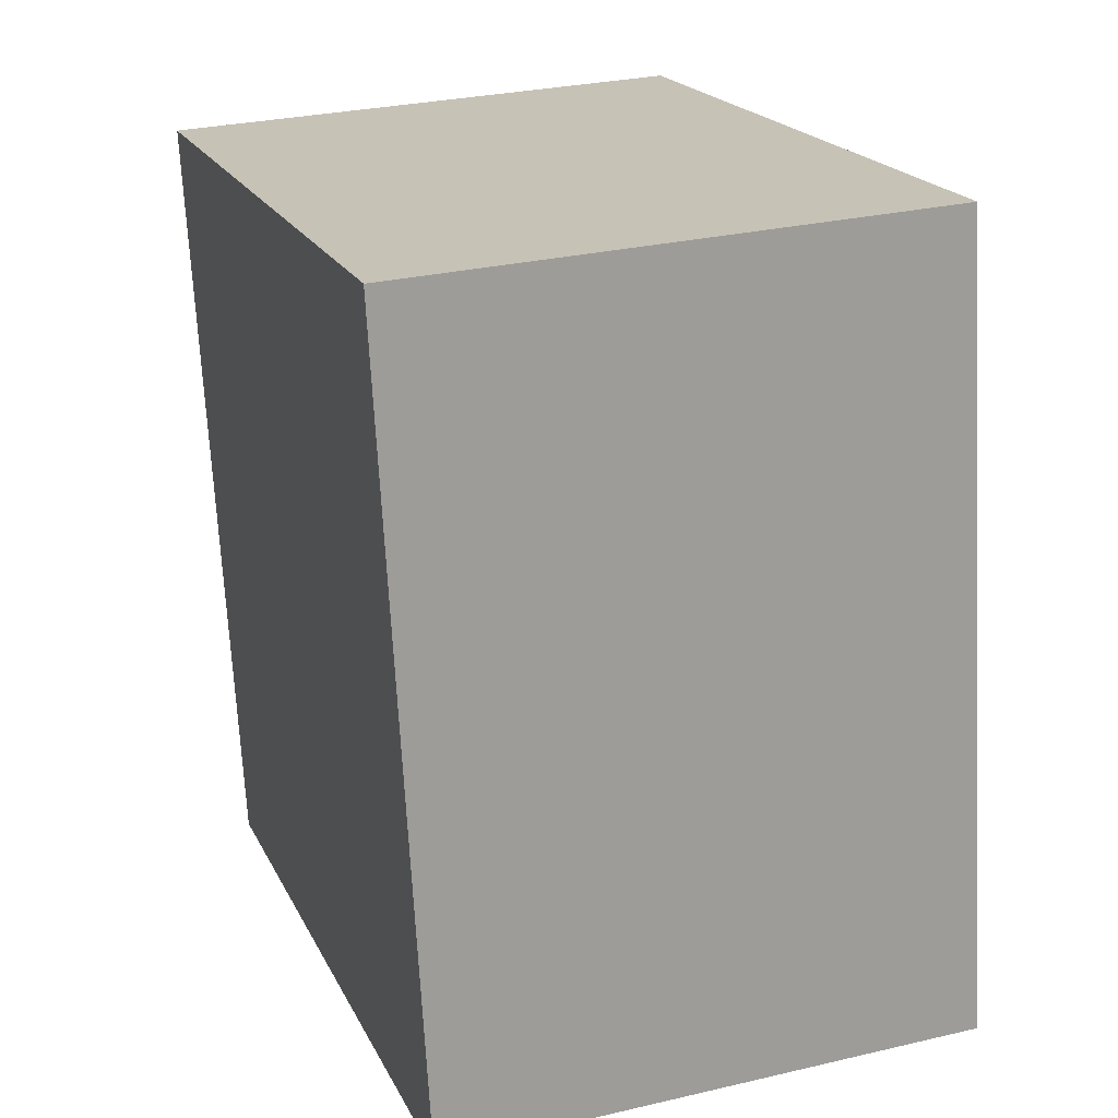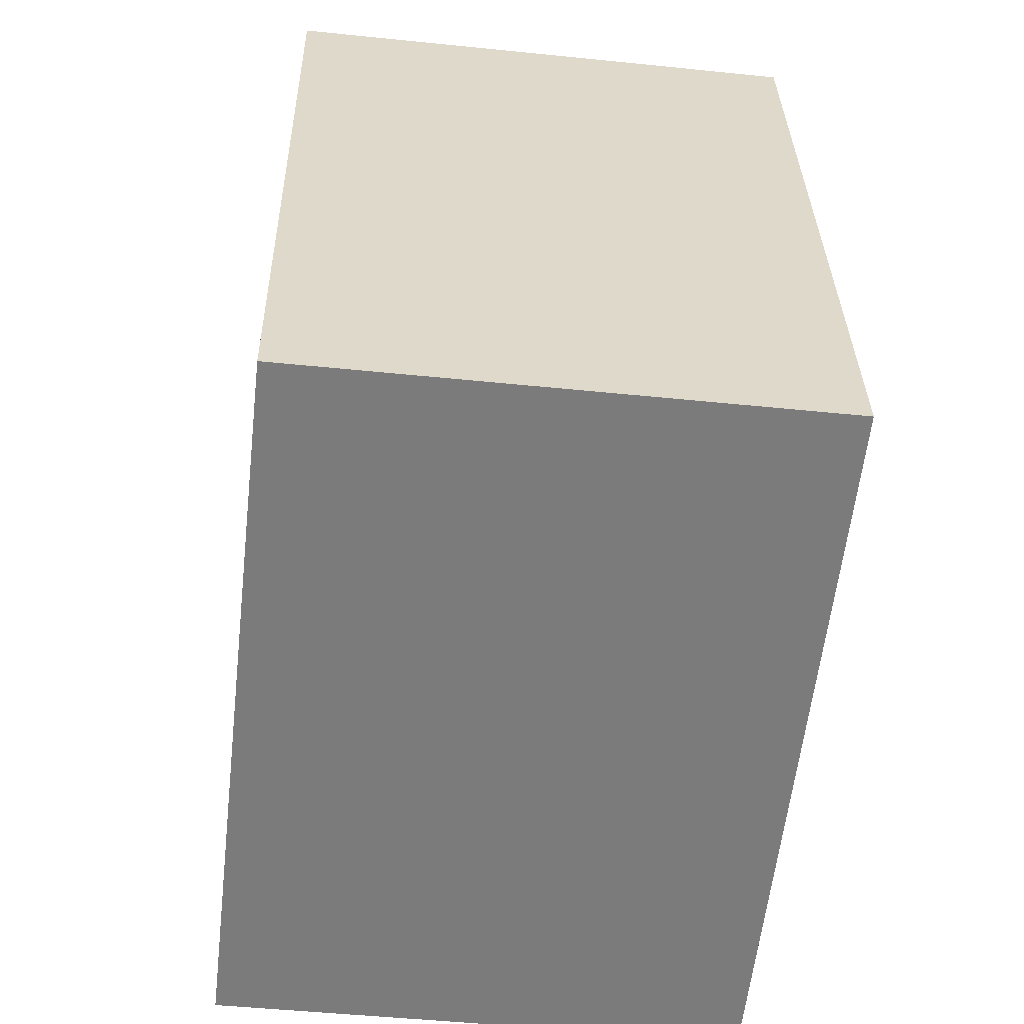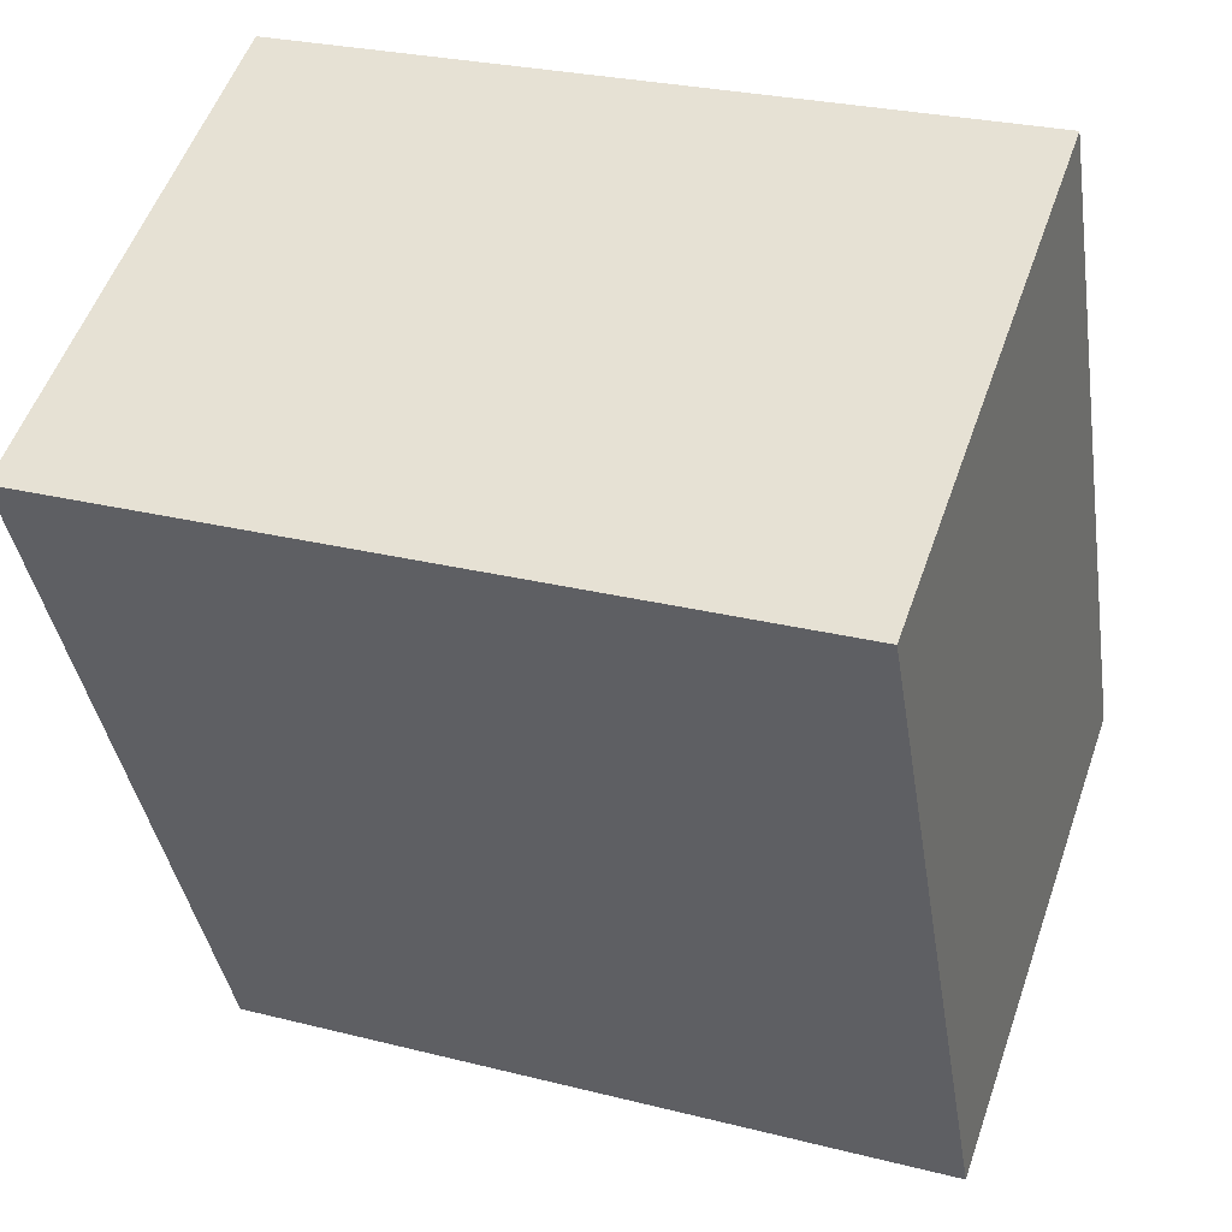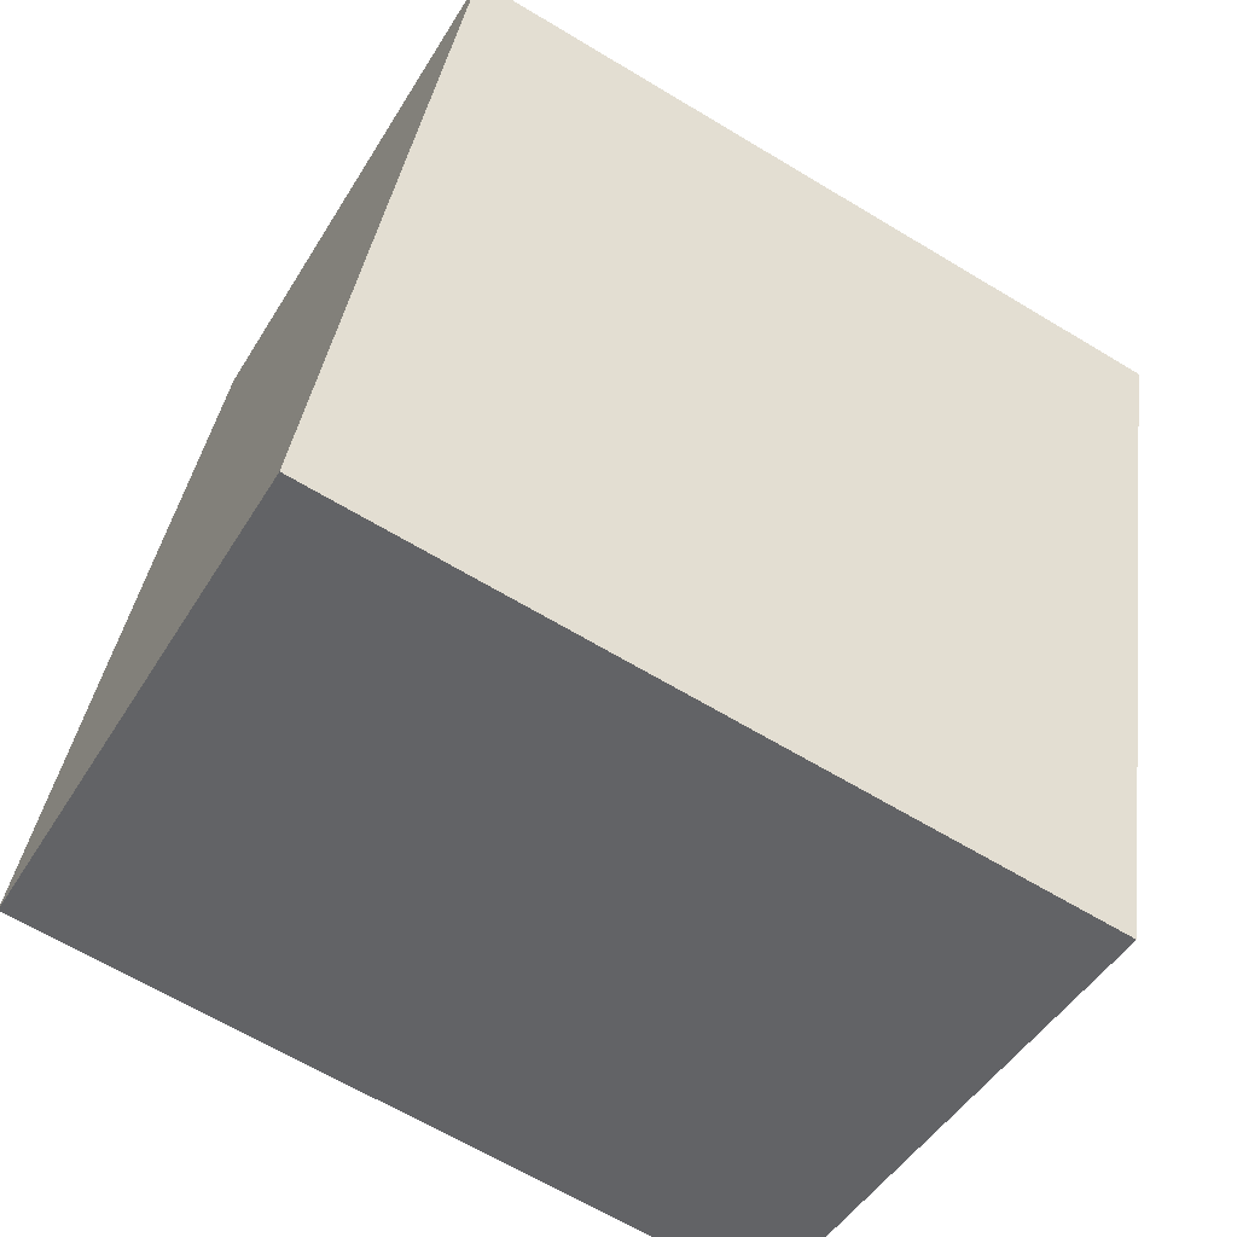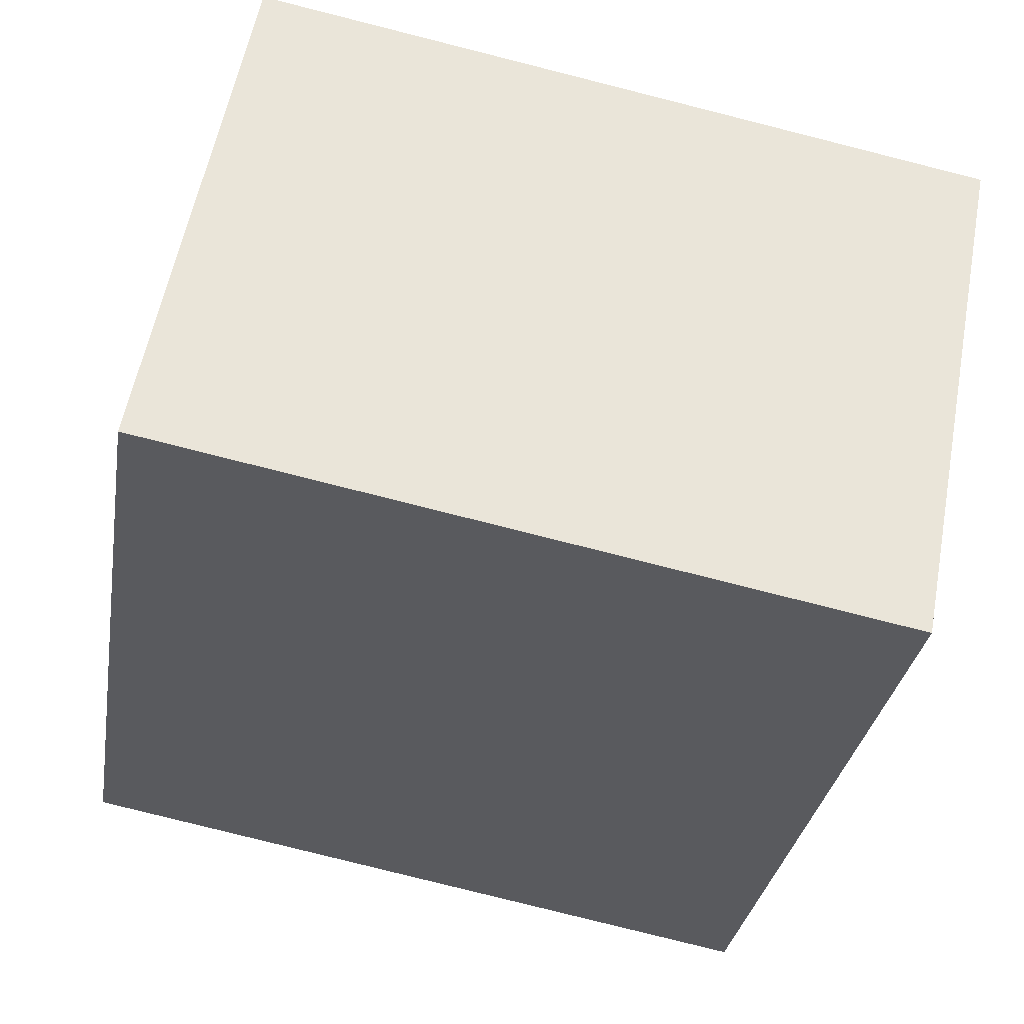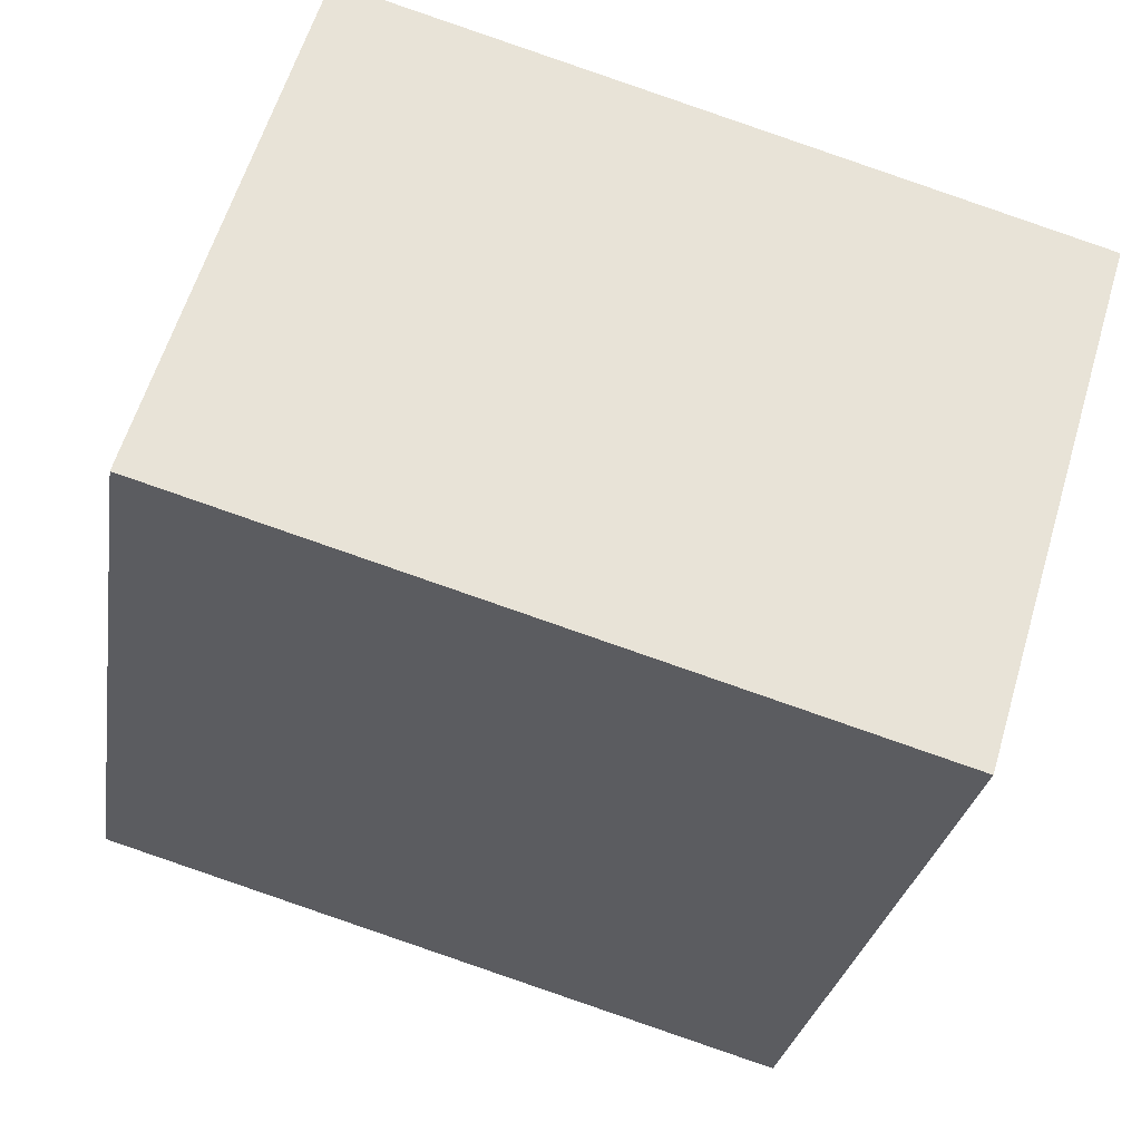
<metadata>
{"format":"obj","ext":"obj","renderer":"f3d","projection":"perspective","resolution":1024,"background":"white","views":[{"elev":28.8,"azim":-109.3,"up":"+Z"},{"elev":-49.1,"azim":-96.5,"up":"+Z"},{"elev":54.1,"azim":-160.9,"up":"+Z"},{"elev":-47.4,"azim":-29.8,"up":"+Z"},{"elev":57.1,"azim":10.6,"up":"+Z"},{"elev":59.9,"azim":16.6,"up":"+Z"}]}
</metadata>
<code>
v  0.411 1.715 2.506
v  2.342 1.715 -0.384
v  0 1.715 1.05e-16
v  2.753 1.715 2.121
v  2.342 2.351e-17 -0.384
v  0 0 0
v  0.411 -1.534e-16 2.506
v  2.753 -1.299e-16 2.121
g defaultobject
f 1 2 3
f 2 1 4
f 5 3 2
f 3 5 6
f 6 1 3
f 1 6 7
f 7 4 1
f 4 7 8
f 8 2 4
f 2 8 5
f 5 7 6
f 7 5 8

</code>
